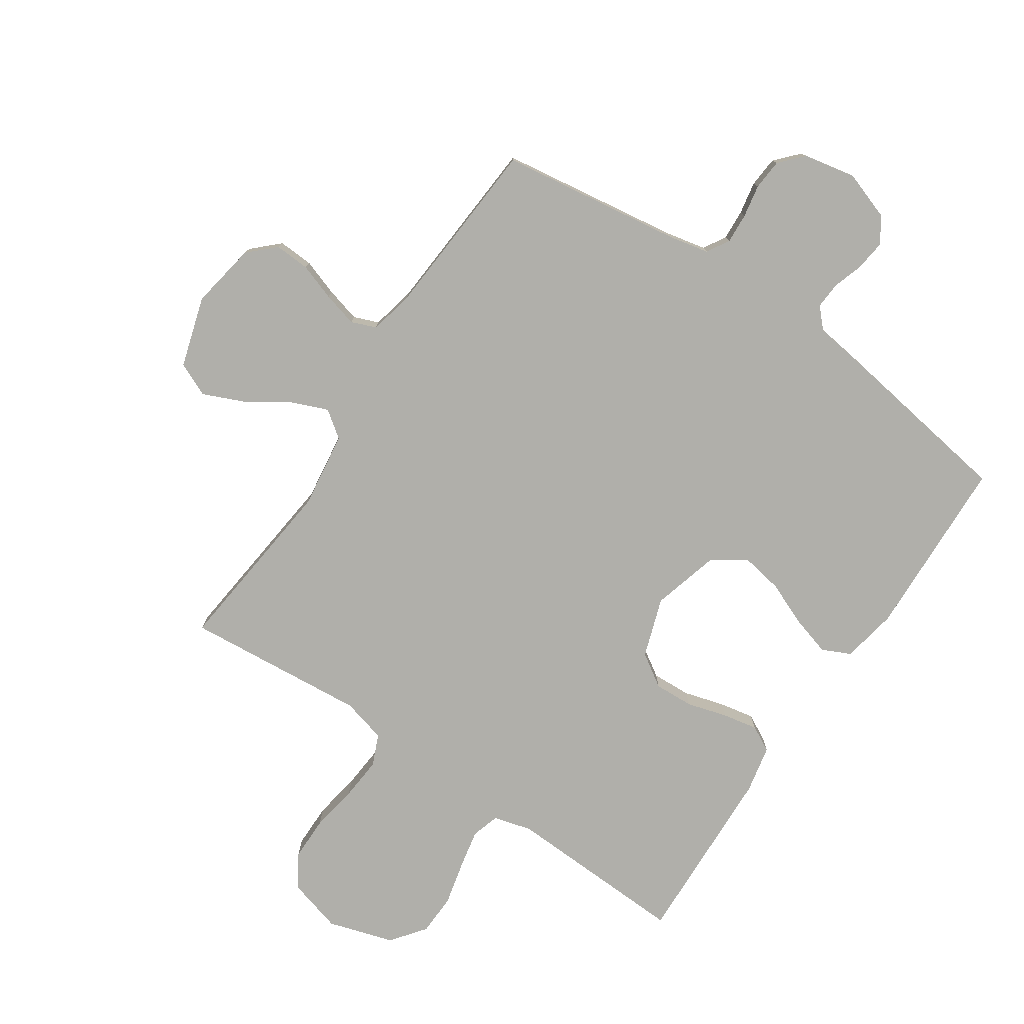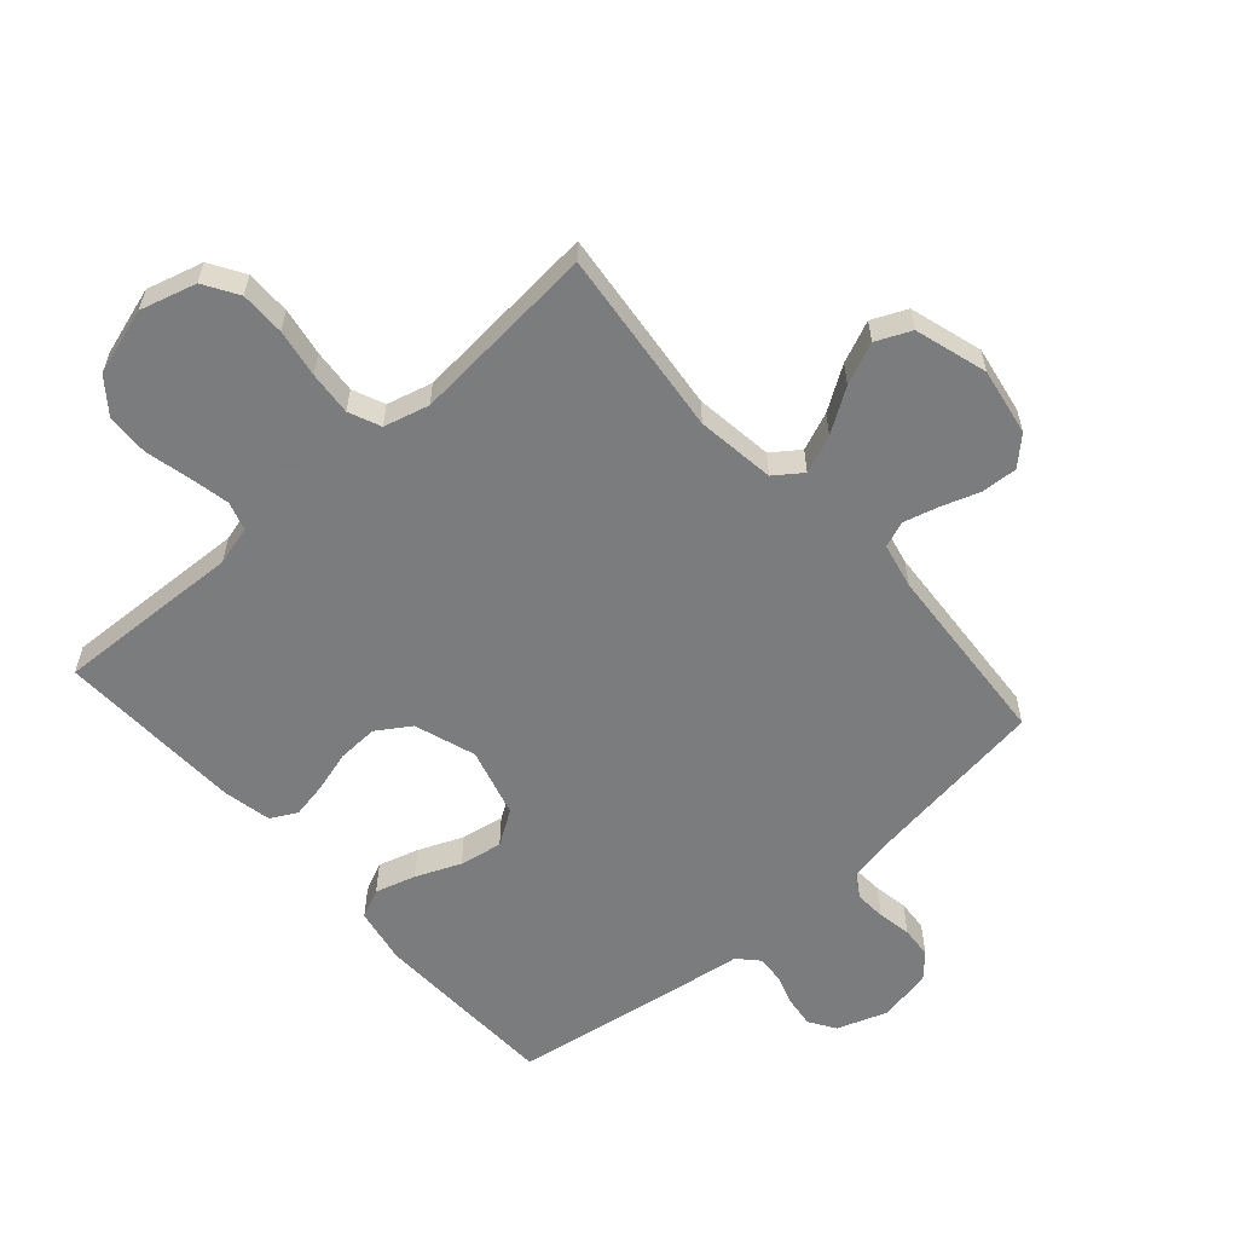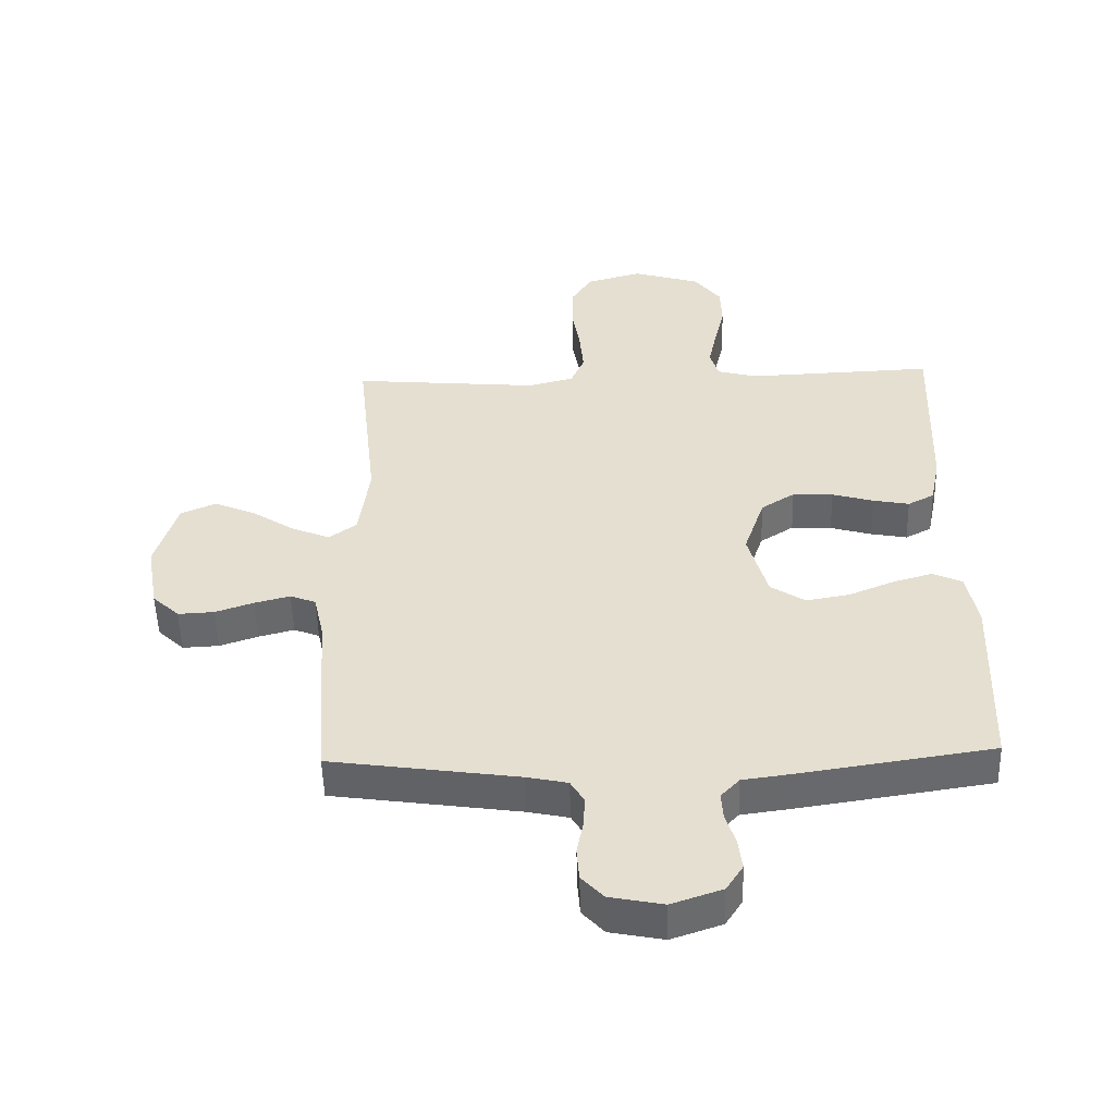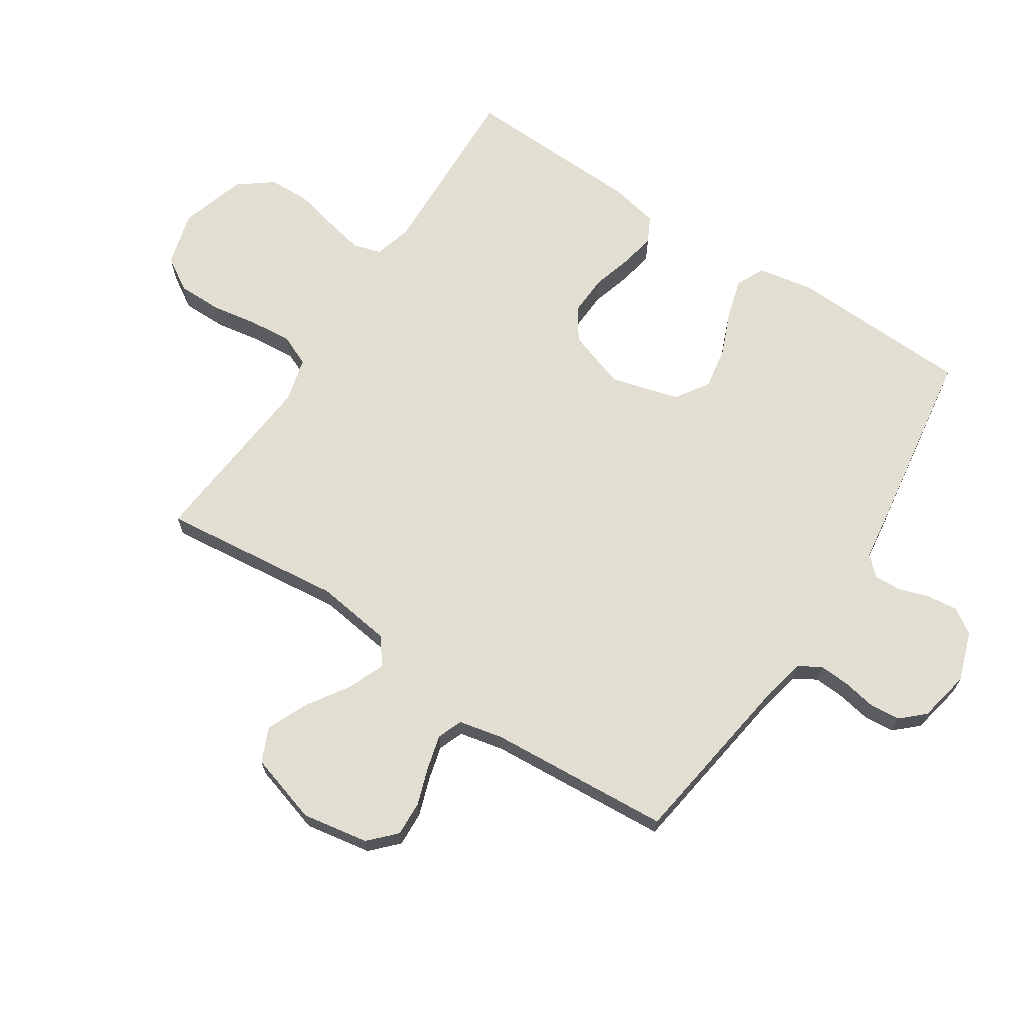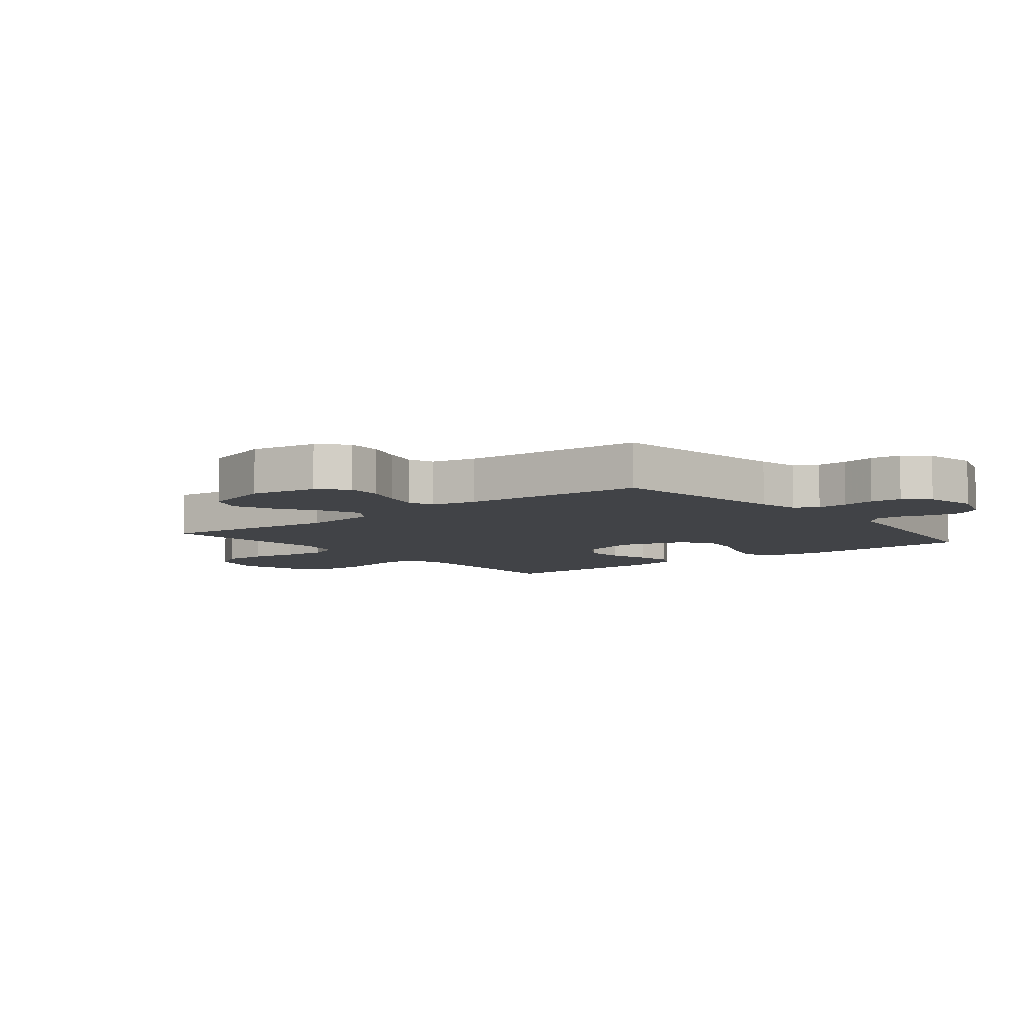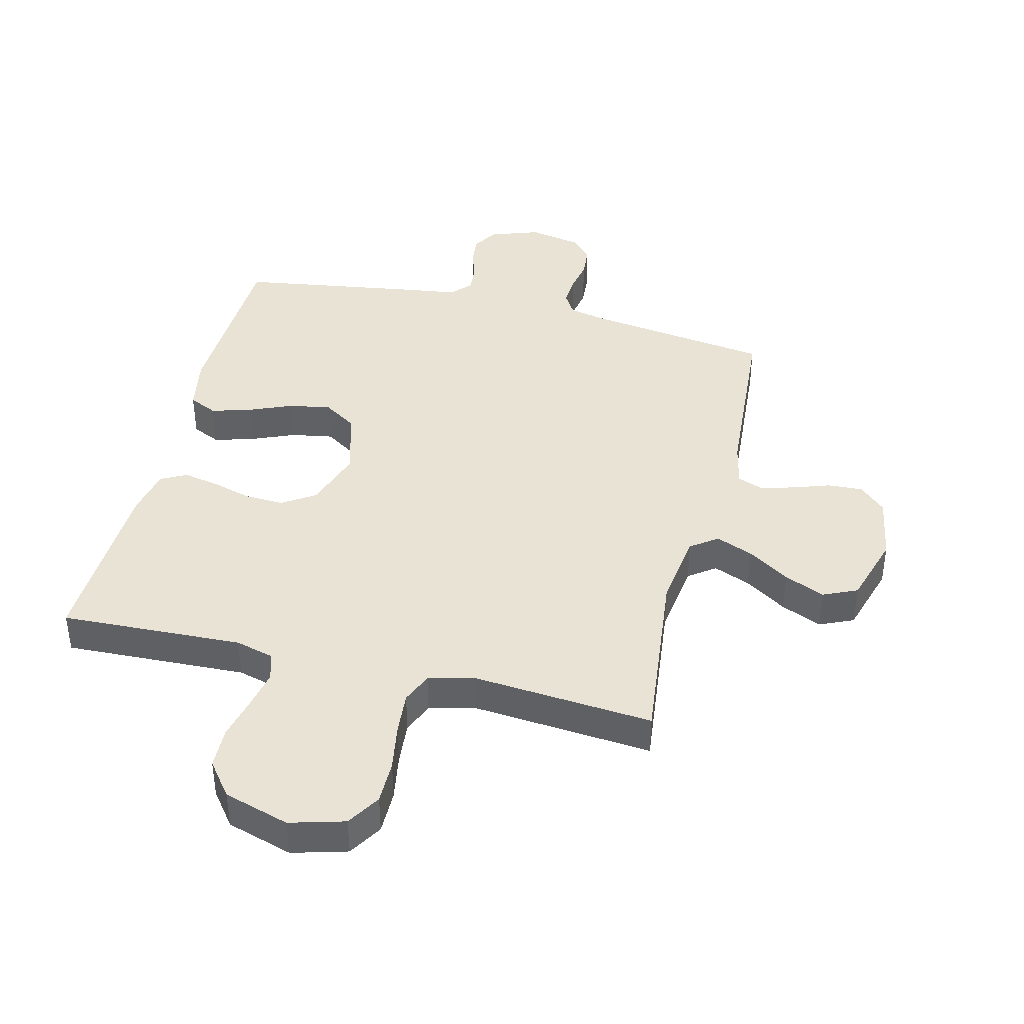
<metadata>
{"format":"obj","ext":"obj","renderer":"f3d","projection":"perspective","resolution":1024,"background":"white","views":[{"elev":-78.0,"azim":146.1,"up":"+Y"},{"elev":-58.6,"azim":41.4,"up":"+Y"},{"elev":-52.0,"azim":-178.5,"up":"+Z"},{"elev":67.8,"azim":123.3,"up":"+Y"},{"elev":-6.9,"azim":129.0,"up":"+Y"},{"elev":41.0,"azim":13.8,"up":"+Y"}]}
</metadata>
<code>
v 0.5 0.07 0.5
v 0.467 0.07 0.2
v 0.484 0.07 0.074
v 0.528 0.07 0.042
v 0.589 0.07 0.067
v 0.658 0.07 0.112
v 0.725 0.07 0.141
v 0.781 0.07 0.116
v 0.816 0.07 0
v 0.797 0.07 -0.109
v 0.754 0.07 -0.15
v 0.696 0.07 -0.147
v 0.635 0.07 -0.126
v 0.578 0.07 -0.111
v 0.537 0.07 -0.127
v 0.521 0.07 -0.2
v 0.5 0.07 -0.5
v 0.2 0.07 -0.543
v 0.134 0.07 -0.557
v 0.112 0.07 -0.594
v 0.115 0.07 -0.644
v 0.125 0.07 -0.698
v 0.121 0.07 -0.749
v 0.086 0.07 -0.787
v 0 0.07 -0.804
v -0.081 0.07 -0.776
v -0.108 0.07 -0.734
v -0.102 0.07 -0.684
v -0.086 0.07 -0.634
v -0.083 0.07 -0.59
v -0.113 0.07 -0.558
v -0.2 0.07 -0.546
v -0.5 0.07 -0.5
v -0.511 0.07 -0.2
v -0.494 0.07 -0.109
v -0.447 0.07 -0.087
v -0.382 0.07 -0.106
v -0.31 0.07 -0.136
v -0.241 0.07 -0.148
v -0.186 0.07 -0.112
v -0.155 0.07 0
v -0.188 0.07 0.098
v -0.242 0.07 0.133
v -0.307 0.07 0.13
v -0.373 0.07 0.111
v -0.431 0.07 0.1
v -0.473 0.07 0.122
v -0.489 0.07 0.2
v -0.5 0.07 0.5
v -0.2 0.07 0.488
v -0.137 0.07 0.505
v -0.123 0.07 0.551
v -0.136 0.07 0.615
v -0.153 0.07 0.687
v -0.151 0.07 0.755
v -0.108 0.07 0.811
v 0 0.07 0.844
v 0.09 0.07 0.819
v 0.124 0.07 0.764
v 0.124 0.07 0.692
v 0.111 0.07 0.615
v 0.105 0.07 0.544
v 0.127 0.07 0.493
v 0.2 0.07 0.474
v 0.5 0 0.5
v 0.467 0 0.2
v 0.484 0 0.074
v 0.528 0 0.042
v 0.589 0 0.067
v 0.658 0 0.112
v 0.725 0 0.141
v 0.781 0 0.116
v 0.816 0 0
v 0.797 0 -0.109
v 0.754 0 -0.15
v 0.696 0 -0.147
v 0.635 0 -0.126
v 0.578 0 -0.111
v 0.537 0 -0.127
v 0.521 0 -0.2
v 0.5 0 -0.5
v 0.2 0 -0.543
v 0.134 0 -0.557
v 0.112 0 -0.594
v 0.115 0 -0.644
v 0.125 0 -0.698
v 0.121 0 -0.749
v 0.086 0 -0.787
v 0 0 -0.804
v -0.081 0 -0.776
v -0.108 0 -0.734
v -0.102 0 -0.684
v -0.086 0 -0.634
v -0.083 0 -0.59
v -0.113 0 -0.558
v -0.2 0 -0.546
v -0.5 0 -0.5
v -0.511 0 -0.2
v -0.494 0 -0.109
v -0.447 0 -0.087
v -0.382 0 -0.106
v -0.31 0 -0.136
v -0.241 0 -0.148
v -0.186 0 -0.112
v -0.155 0 0
v -0.188 0 0.098
v -0.242 0 0.133
v -0.307 0 0.13
v -0.373 0 0.111
v -0.431 0 0.1
v -0.473 0 0.122
v -0.489 0 0.2
v -0.5 0 0.5
v -0.2 0 0.488
v -0.137 0 0.505
v -0.123 0 0.551
v -0.136 0 0.615
v -0.153 0 0.687
v -0.151 0 0.755
v -0.108 0 0.811
v 0 0 0.844
v 0.09 0 0.819
v 0.124 0 0.764
v 0.124 0 0.692
v 0.111 0 0.615
v 0.105 0 0.544
v 0.127 0 0.493
v 0.2 0 0.474
f 58 59 60 61
f 58 61 62
f 57 58 62
f 56 57 62
f 53 54 55 56
f 52 53 56 62
f 51 52 62 63
f 47 48 49 50
f 44 45 46 47
f 44 47 50 51
f 35 36 37 38
f 35 38 39
f 34 35 39
f 31 32 33 34
f 31 34 39
f 30 31 39 40
f 26 27 28 29
f 26 29 30
f 25 26 30
f 21 22 23 24
f 20 21 24 25
f 16 17 18
f 15 16 18 19
f 10 11 12 13
f 10 13 14
f 9 10 14
f 8 9 14 15
f 5 6 7 8
f 4 5 8 15
f 64 1 2
f 64 2 3
f 63 64 3
f 43 44 51 63
f 42 43 63 3
f 41 42 3 4
f 20 25 30 40
f 19 20 40 41
f 4 15 19 41
f 125 124 123 122
f 126 125 122
f 126 122 121
f 126 121 120
f 120 119 118 117
f 126 120 117 116
f 127 126 116 115
f 114 113 112 111
f 111 110 109 108
f 115 114 111 108
f 102 101 100 99
f 103 102 99
f 103 99 98
f 98 97 96 95
f 103 98 95
f 104 103 95 94
f 93 92 91 90
f 94 93 90
f 94 90 89
f 88 87 86 85
f 89 88 85 84
f 82 81 80
f 83 82 80 79
f 77 76 75 74
f 78 77 74
f 78 74 73
f 79 78 73 72
f 72 71 70 69
f 79 72 69 68
f 66 65 128
f 67 66 128
f 67 128 127
f 127 115 108 107
f 67 127 107 106
f 68 67 106 105
f 104 94 89 84
f 105 104 84 83
f 105 83 79 68
f 1 65 66 2
f 2 66 67 3
f 3 67 68 4
f 4 68 69 5
f 5 69 70 6
f 6 70 71 7
f 7 71 72 8
f 8 72 73 9
f 9 73 74 10
f 10 74 75 11
f 11 75 76 12
f 12 76 77 13
f 13 77 78 14
f 14 78 79 15
f 15 79 80 16
f 16 80 81 17
f 17 81 82 18
f 18 82 83 19
f 19 83 84 20
f 20 84 85 21
f 21 85 86 22
f 22 86 87 23
f 23 87 88 24
f 24 88 89 25
f 25 89 90 26
f 26 90 91 27
f 27 91 92 28
f 28 92 93 29
f 29 93 94 30
f 30 94 95 31
f 31 95 96 32
f 32 96 97 33
f 33 97 98 34
f 34 98 99 35
f 35 99 100 36
f 36 100 101 37
f 37 101 102 38
f 38 102 103 39
f 39 103 104 40
f 40 104 105 41
f 41 105 106 42
f 42 106 107 43
f 43 107 108 44
f 44 108 109 45
f 45 109 110 46
f 46 110 111 47
f 47 111 112 48
f 48 112 113 49
f 49 113 114 50
f 50 114 115 51
f 51 115 116 52
f 52 116 117 53
f 53 117 118 54
f 54 118 119 55
f 55 119 120 56
f 56 120 121 57
f 57 121 122 58
f 58 122 123 59
f 59 123 124 60
f 60 124 125 61
f 61 125 126 62
f 62 126 127 63
f 63 127 128 64
f 64 128 65 1

</code>
